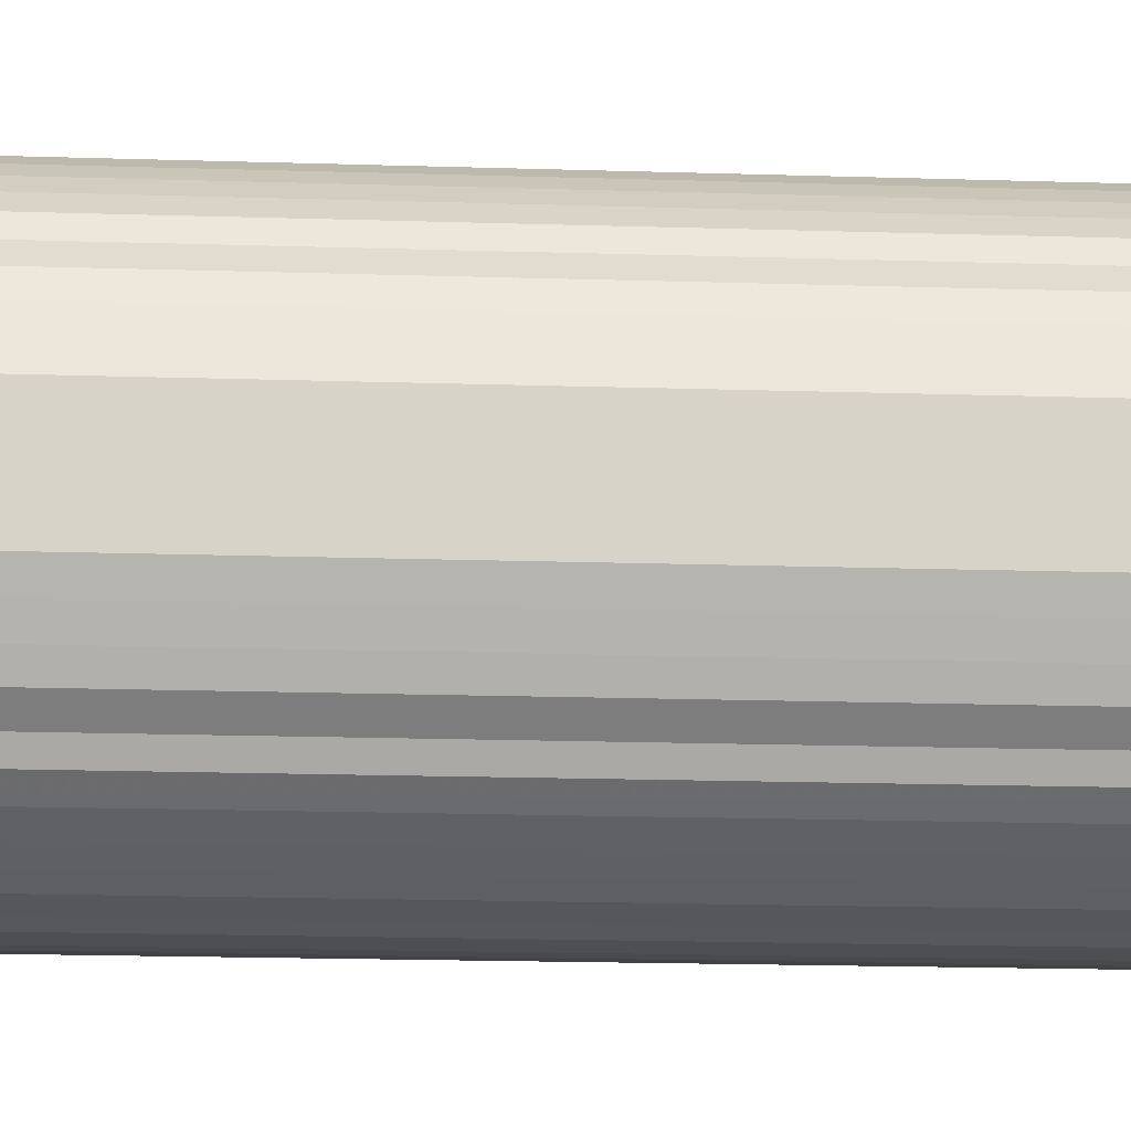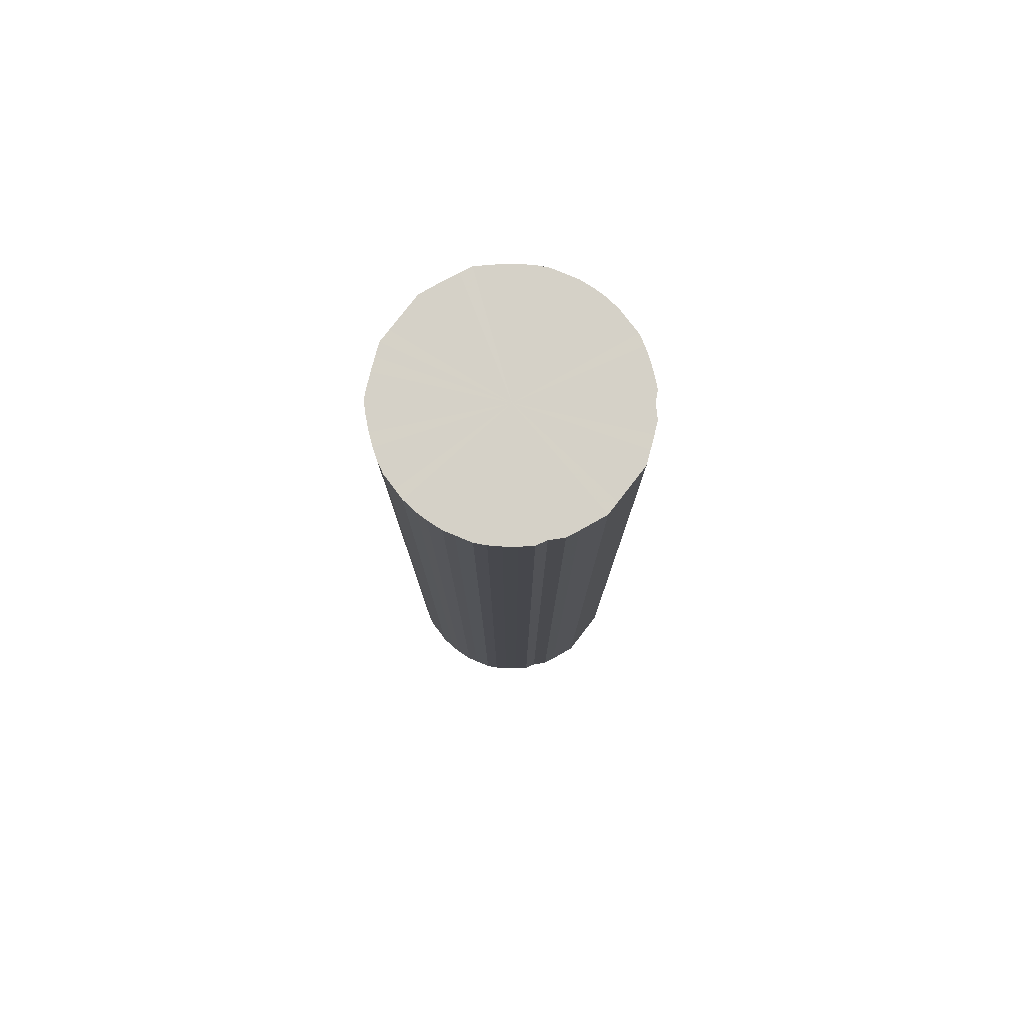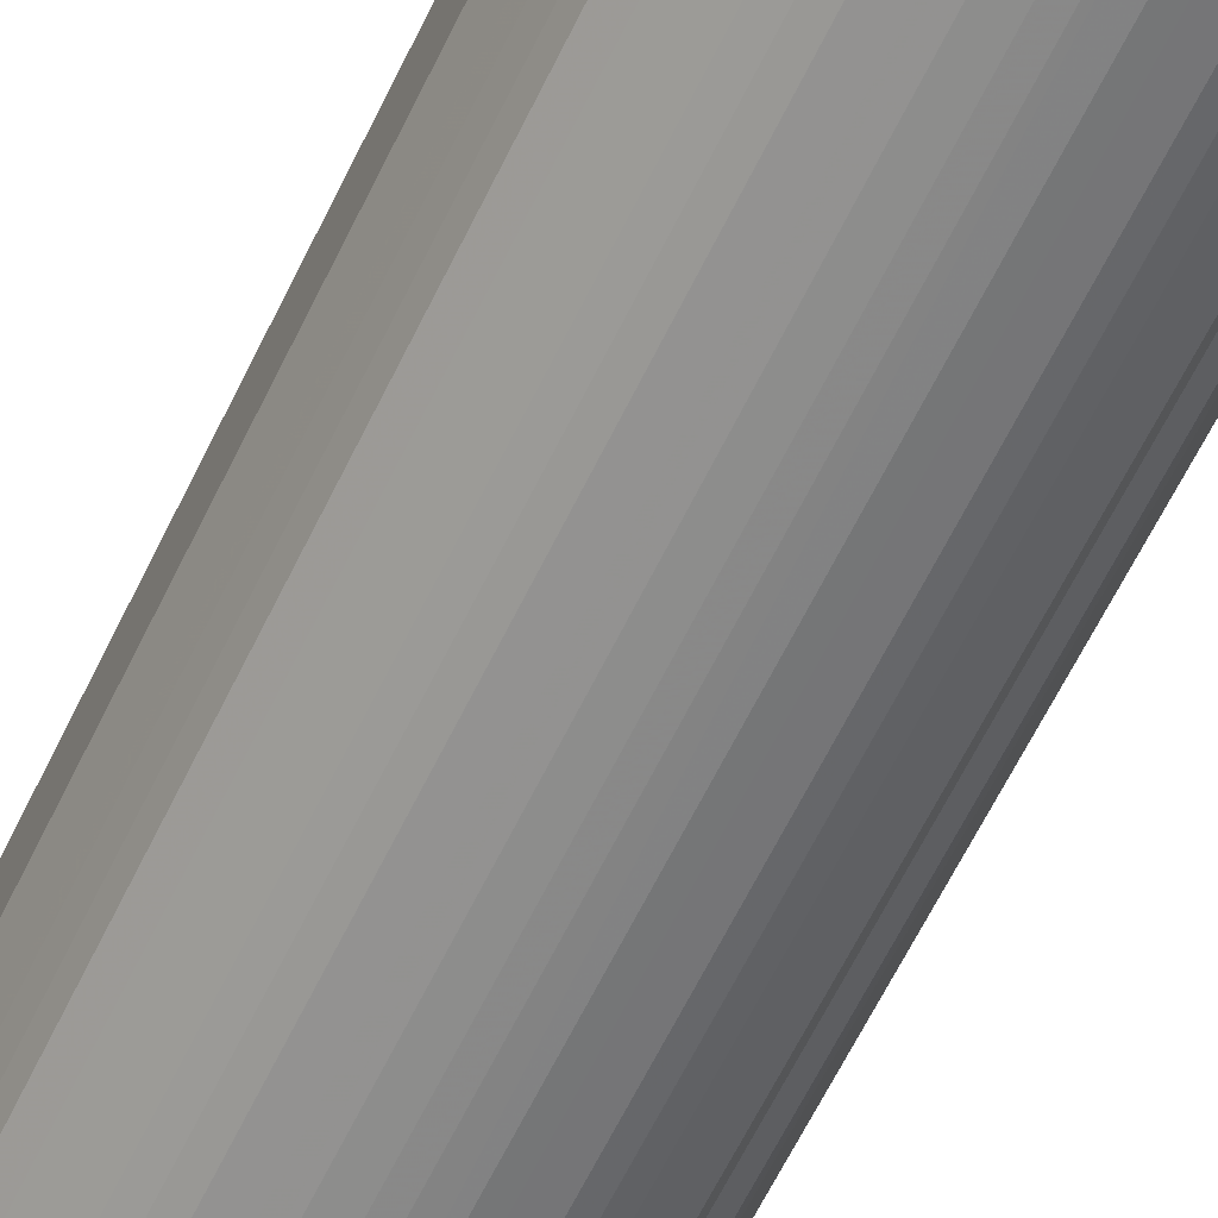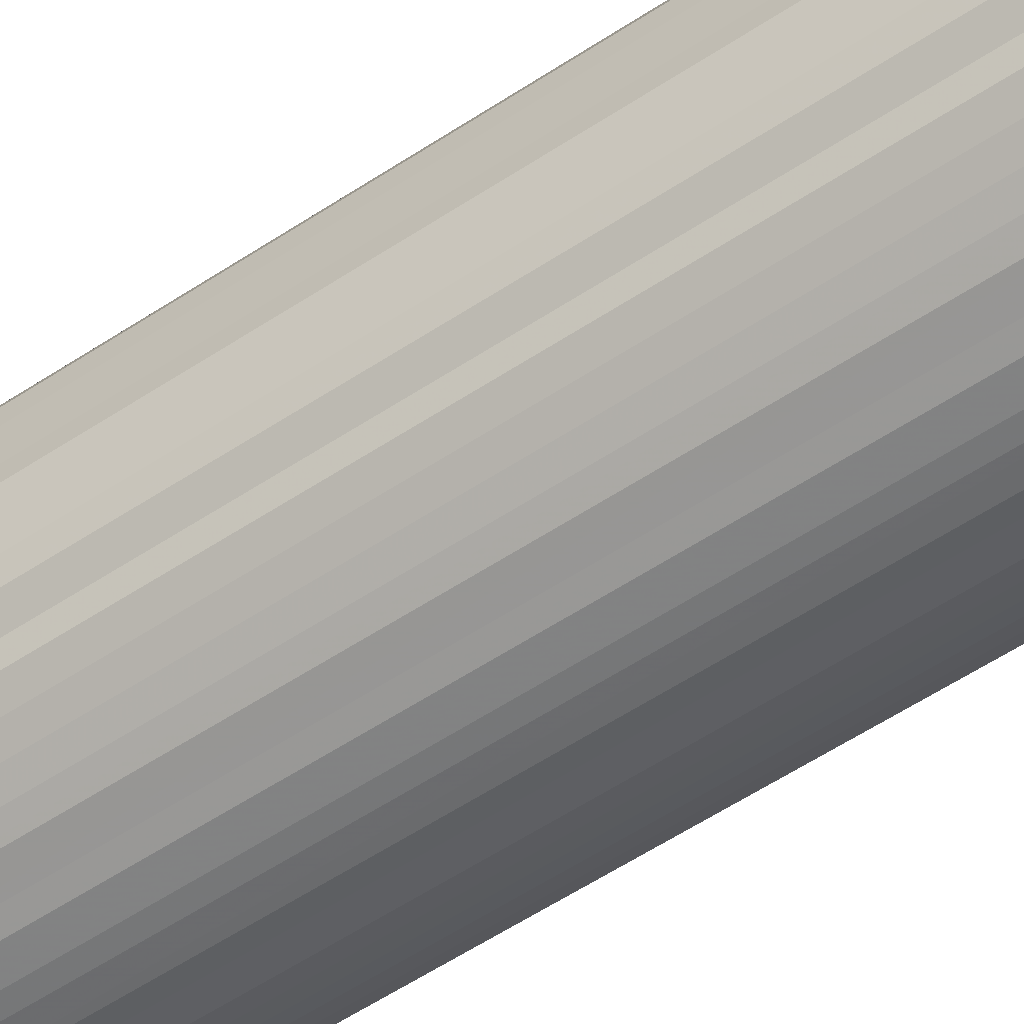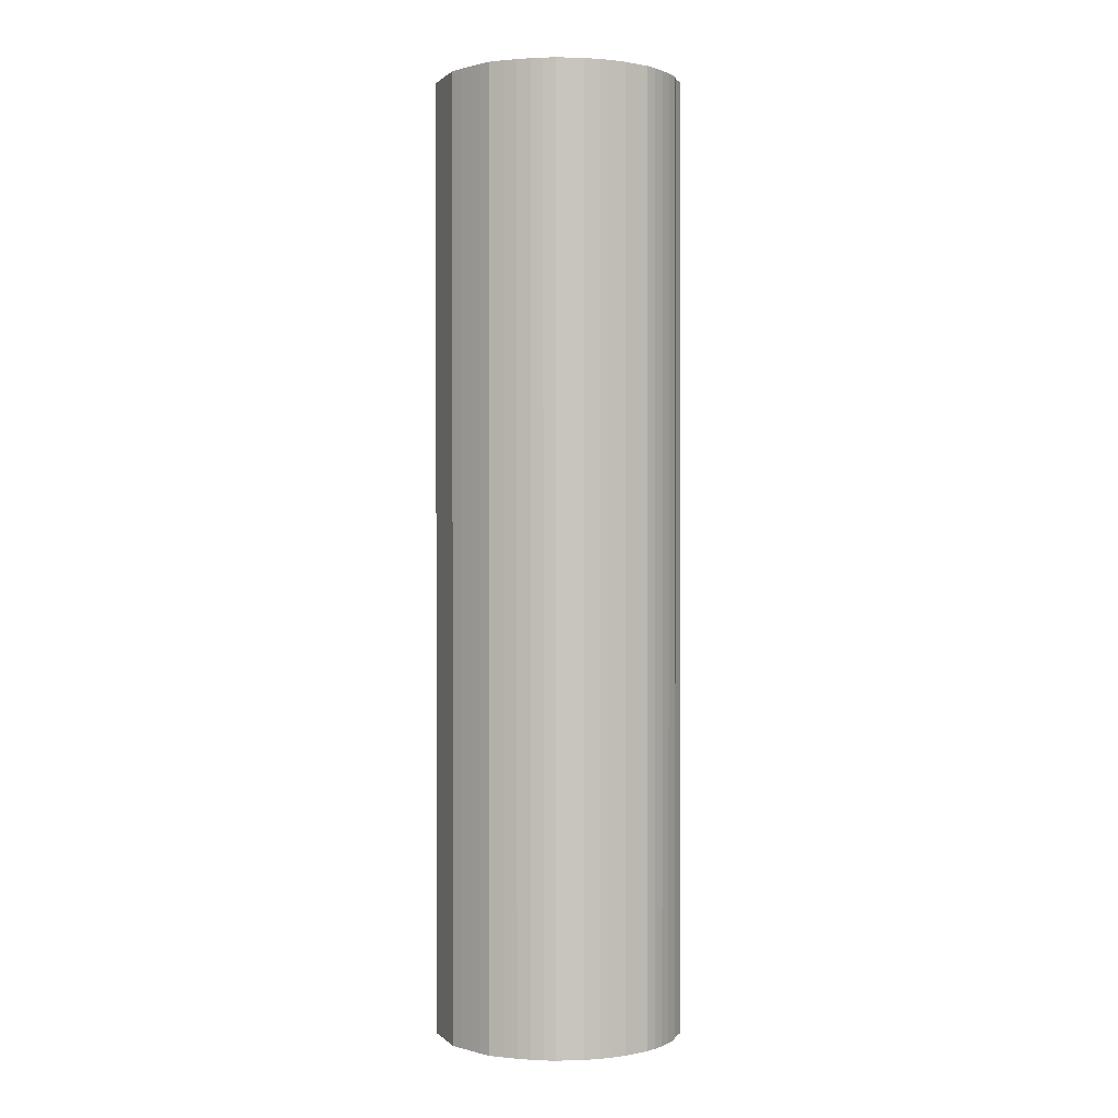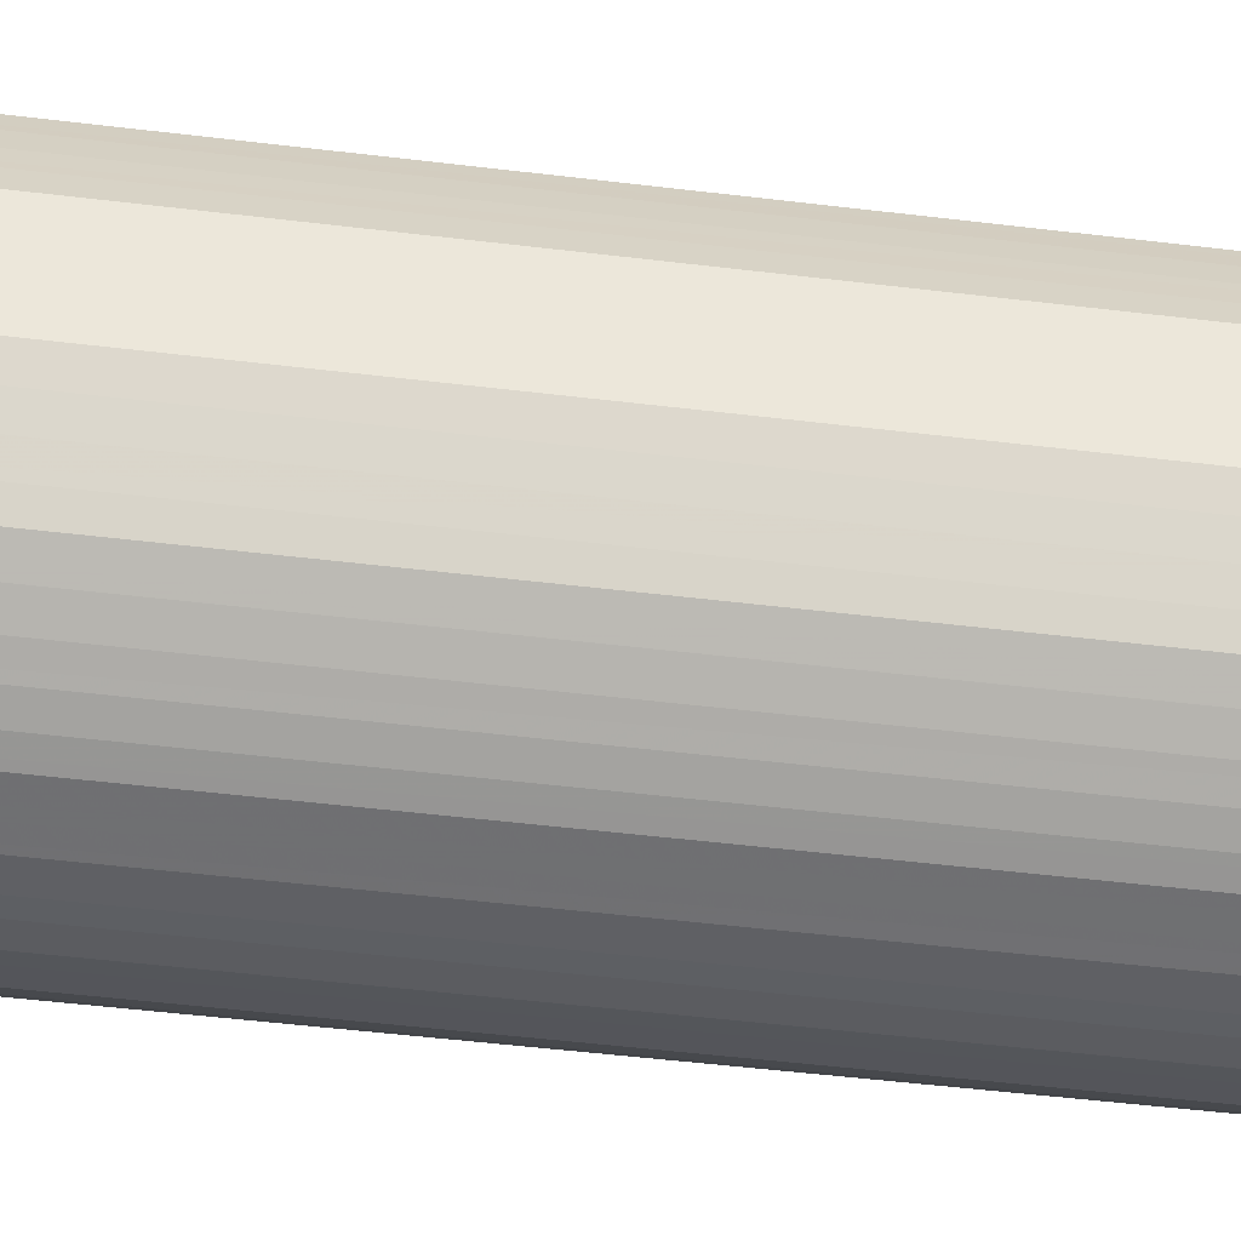
<metadata>
{"format":"obj","ext":"obj","renderer":"f3d","projection":"perspective","resolution":1024,"background":"white","views":[{"elev":-12.7,"azim":85.0,"up":"+Z"},{"elev":78.9,"azim":37.8,"up":"+Y"},{"elev":-62.9,"azim":-25.8,"up":"+Z"},{"elev":-57.2,"azim":124.6,"up":"+Z"},{"elev":0.6,"azim":-21.2,"up":"+Y"},{"elev":-39.8,"azim":-99.1,"up":"+Z"}]}
</metadata>
<code>
o 13067
v 2177 1878 7.44
v 2177 1878 7.415
v 2177 1880 7.44
v 2177 1878 7.39
v 2177 1880 7.415
v 2177 1878 7.465
v 2177 1880 7.465
v 2177 1878 7.366
v 2177 1880 7.39
v 2177 1878 7.49
v 2177 1880 7.49
v 2177 1878 7.342
v 2177 1880 7.366
v 2177 1878 7.514
v 2177 1880 7.514
v 2177 1878 7.32
v 2177 1880 7.342
v 2177 1878 7.538
v 2177 1880 7.538
v 2177 1878 7.299
v 2177 1880 7.32
v 2177 1878 7.56
v 2177 1880 7.56
v 2177 1878 7.28
v 2177 1880 7.299
v 2177 1878 7.581
v 2177 1880 7.581
v 2177 1878 7.263
v 2177 1880 7.28
v 2177 1878 7.6
v 2177 1880 7.6
v 2177 1878 7.248
v 2177 1880 7.263
v 2177 1878 7.617
v 2177 1880 7.617
v 2177 1878 7.235
v 2177 1880 7.248
v 2177 1878 7.632
v 2177 1880 7.632
v 2177 1878 7.224
v 2177 1880 7.235
v 2177 1878 7.645
v 2177 1880 7.645
v 2177 1878 7.216
v 2177 1880 7.224
v 2177 1878 7.656
v 2177 1880 7.656
v 2177 1878 7.211
v 2177 1880 7.216
v 2177 1878 7.664
v 2177 1880 7.664
v 2177 1878 7.208
v 2177 1880 7.211
v 2177 1878 7.669
v 2177 1880 7.669
v 2177 1878 7.208
v 2177 1880 7.208
v 2177 1878 7.672
v 2177 1880 7.672
v 2177 1878 7.211
v 2177 1880 7.208
v 2177 1878 7.672
v 2177 1880 7.672
v 2177 1878 7.216
v 2177 1880 7.211
v 2177 1878 7.669
v 2177 1880 7.669
v 2177 1878 7.224
v 2177 1880 7.216
v 2177 1878 7.664
v 2177 1880 7.664
v 2177 1878 7.235
v 2177 1880 7.224
v 2177 1878 7.656
v 2177 1880 7.656
v 2177 1878 7.248
v 2177 1880 7.235
v 2177 1878 7.645
v 2177 1880 7.645
v 2176 1878 7.263
v 2177 1880 7.248
v 2177 1878 7.632
v 2177 1880 7.632
v 2176 1878 7.28
v 2176 1880 7.263
v 2176 1878 7.617
v 2176 1880 7.617
v 2176 1878 7.299
v 2176 1880 7.28
v 2176 1878 7.6
v 2176 1880 7.6
v 2176 1878 7.32
v 2176 1880 7.299
v 2176 1878 7.581
v 2176 1880 7.581
v 2176 1878 7.342
v 2176 1880 7.32
v 2176 1878 7.56
v 2176 1880 7.56
v 2176 1878 7.366
v 2176 1880 7.342
v 2176 1878 7.538
v 2176 1880 7.538
v 2176 1878 7.39
v 2176 1880 7.366
v 2176 1878 7.514
v 2176 1880 7.514
v 2176 1878 7.415
v 2176 1880 7.39
v 2176 1878 7.49
v 2176 1880 7.49
v 2176 1878 7.44
v 2176 1880 7.415
v 2176 1878 7.465
v 2176 1880 7.465
v 2176 1880 7.44
v 2177 1880 7.44
v 2177 1878 7.415
v 2177 1880 7.415
v 2177 1878 7.39
v 2177 1880 7.39
v 2177 1880 7.465
v 2177 1878 7.44
v 2177 1880 7.49
v 2177 1878 7.465
v 2177 1878 7.366
v 2177 1880 7.366
v 2177 1880 7.514
v 2177 1878 7.49
v 2177 1880 7.538
v 2177 1878 7.514
v 2177 1878 7.342
v 2177 1880 7.342
v 2177 1880 7.56
v 2177 1878 7.538
v 2177 1880 7.581
v 2177 1878 7.56
v 2177 1878 7.32
v 2177 1880 7.32
v 2177 1880 7.6
v 2177 1878 7.581
v 2177 1880 7.617
v 2177 1878 7.6
v 2177 1878 7.299
v 2177 1880 7.299
v 2177 1880 7.632
v 2177 1878 7.617
v 2177 1880 7.645
v 2177 1878 7.632
v 2177 1878 7.28
v 2177 1880 7.28
v 2177 1880 7.656
v 2177 1878 7.645
v 2177 1880 7.664
v 2177 1878 7.656
v 2177 1878 7.263
v 2177 1880 7.263
v 2177 1880 7.669
v 2177 1878 7.664
v 2177 1880 7.672
v 2177 1878 7.669
v 2177 1878 7.248
v 2177 1880 7.248
v 2177 1880 7.672
v 2177 1878 7.672
v 2177 1880 7.669
v 2177 1878 7.672
v 2177 1878 7.235
v 2177 1880 7.235
v 2177 1880 7.664
v 2177 1878 7.669
v 2177 1880 7.656
v 2177 1878 7.664
v 2177 1878 7.224
v 2177 1880 7.224
v 2177 1880 7.645
v 2177 1878 7.656
v 2177 1880 7.632
v 2177 1878 7.645
v 2177 1878 7.216
v 2177 1880 7.216
v 2176 1880 7.617
v 2177 1878 7.632
v 2176 1880 7.6
v 2176 1878 7.617
v 2177 1878 7.211
v 2177 1880 7.211
v 2176 1880 7.581
v 2176 1878 7.6
v 2176 1880 7.56
v 2176 1878 7.581
v 2177 1878 7.208
v 2177 1880 7.208
v 2176 1880 7.538
v 2176 1878 7.56
v 2176 1880 7.514
v 2176 1878 7.538
v 2177 1878 7.208
v 2177 1880 7.208
v 2176 1880 7.49
v 2176 1878 7.514
v 2176 1880 7.465
v 2176 1878 7.49
v 2177 1878 7.211
v 2177 1880 7.211
v 2176 1880 7.44
v 2176 1878 7.465
v 2176 1880 7.415
v 2176 1878 7.44
v 2177 1878 7.216
v 2177 1880 7.216
v 2176 1880 7.39
v 2176 1878 7.415
v 2176 1880 7.366
v 2176 1878 7.39
v 2177 1878 7.224
v 2177 1880 7.224
v 2176 1880 7.342
v 2176 1878 7.366
v 2176 1880 7.32
v 2176 1878 7.342
v 2177 1878 7.235
v 2177 1880 7.235
v 2176 1880 7.299
v 2176 1878 7.32
v 2176 1880 7.28
v 2176 1878 7.299
v 2177 1878 7.248
v 2177 1880 7.248
v 2176 1880 7.263
v 2176 1878 7.28
v 2176 1878 7.263
v 2177 1878 7.44
v 2177 1878 7.415
v 2177 1878 7.44
v 2177 1878 7.39
v 2177 1878 7.465
v 2177 1878 7.366
v 2177 1878 7.49
v 2177 1878 7.342
v 2177 1878 7.514
v 2177 1878 7.32
v 2177 1878 7.538
v 2177 1878 7.299
v 2177 1878 7.56
v 2177 1878 7.28
v 2177 1878 7.581
v 2177 1878 7.263
v 2177 1878 7.6
v 2177 1878 7.248
v 2177 1878 7.617
v 2177 1878 7.235
v 2177 1878 7.632
v 2177 1878 7.224
v 2177 1878 7.645
v 2177 1878 7.216
v 2177 1878 7.656
v 2177 1878 7.211
v 2177 1878 7.664
v 2177 1878 7.208
v 2177 1878 7.669
v 2177 1878 7.208
v 2177 1878 7.672
v 2177 1878 7.211
v 2177 1878 7.672
v 2177 1878 7.216
v 2177 1878 7.669
v 2177 1878 7.224
v 2177 1878 7.664
v 2177 1878 7.235
v 2177 1878 7.656
v 2177 1878 7.248
v 2177 1878 7.645
v 2176 1878 7.263
v 2177 1878 7.632
v 2176 1878 7.28
v 2176 1878 7.617
v 2176 1878 7.299
v 2176 1878 7.6
v 2176 1878 7.32
v 2176 1878 7.581
v 2176 1878 7.342
v 2176 1878 7.56
v 2176 1878 7.366
v 2176 1878 7.538
v 2176 1878 7.39
v 2176 1878 7.514
v 2176 1878 7.415
v 2176 1878 7.49
v 2176 1878 7.44
v 2176 1878 7.465
v 2177 1880 7.44
v 2177 1880 7.44
v 2177 1880 7.415
v 2177 1880 7.465
v 2177 1880 7.39
v 2177 1880 7.49
v 2177 1880 7.366
v 2177 1880 7.514
v 2177 1880 7.342
v 2177 1880 7.538
v 2177 1880 7.32
v 2177 1880 7.56
v 2177 1880 7.299
v 2177 1880 7.581
v 2177 1880 7.28
v 2177 1880 7.6
v 2177 1880 7.263
v 2177 1880 7.617
v 2177 1880 7.248
v 2177 1880 7.632
v 2177 1880 7.235
v 2177 1880 7.645
v 2177 1880 7.224
v 2177 1880 7.656
v 2177 1880 7.216
v 2177 1880 7.664
v 2177 1880 7.211
v 2177 1880 7.669
v 2177 1880 7.208
v 2177 1880 7.672
v 2177 1880 7.208
v 2177 1880 7.672
v 2177 1880 7.211
v 2177 1880 7.669
v 2177 1880 7.216
v 2177 1880 7.664
v 2177 1880 7.224
v 2177 1880 7.656
v 2177 1880 7.235
v 2177 1880 7.645
v 2177 1880 7.248
v 2177 1880 7.632
v 2176 1880 7.263
v 2176 1880 7.617
v 2176 1880 7.28
v 2176 1880 7.6
v 2176 1880 7.299
v 2176 1880 7.581
v 2176 1880 7.32
v 2176 1880 7.56
v 2176 1880 7.342
v 2176 1880 7.538
v 2176 1880 7.366
v 2176 1880 7.514
v 2176 1880 7.39
v 2176 1880 7.49
v 2176 1880 7.415
v 2176 1880 7.465
v 2176 1880 7.44
f 1 2 3
f 2 4 5
f 6 1 7
f 4 8 9
f 10 6 11
f 8 12 13
f 14 10 15
f 12 16 17
f 18 14 19
f 16 20 21
f 22 18 23
f 20 24 25
f 26 22 27
f 24 28 29
f 30 26 31
f 28 32 33
f 34 30 35
f 32 36 37
f 38 34 39
f 36 40 41
f 42 38 43
f 40 44 45
f 46 42 47
f 44 48 49
f 50 46 51
f 48 52 53
f 54 50 55
f 52 56 57
f 58 54 59
f 56 60 61
f 62 58 63
f 60 64 65
f 66 62 67
f 64 68 69
f 70 66 71
f 68 72 73
f 74 70 75
f 72 76 77
f 78 74 79
f 76 80 81
f 82 78 83
f 80 84 85
f 86 82 87
f 84 88 89
f 90 86 91
f 88 92 93
f 94 90 95
f 92 96 97
f 98 94 99
f 96 100 101
f 102 98 103
f 100 104 105
f 106 102 107
f 104 108 109
f 110 106 111
f 108 112 113
f 114 110 115
f 112 114 116
f 117 118 119
f 119 120 121
f 122 123 117
f 124 125 122
f 121 126 127
f 128 129 124
f 130 131 128
f 127 132 133
f 134 135 130
f 136 137 134
f 133 138 139
f 140 141 136
f 142 143 140
f 139 144 145
f 146 147 142
f 148 149 146
f 145 150 151
f 152 153 148
f 154 155 152
f 151 156 157
f 158 159 154
f 160 161 158
f 157 162 163
f 164 165 160
f 166 167 164
f 163 168 169
f 170 171 166
f 172 173 170
f 169 174 175
f 176 177 172
f 178 179 176
f 175 180 181
f 182 183 178
f 184 185 182
f 181 186 187
f 188 189 184
f 190 191 188
f 187 192 193
f 194 195 190
f 196 197 194
f 193 198 199
f 200 201 196
f 202 203 200
f 199 204 205
f 206 207 202
f 208 209 206
f 205 210 211
f 212 213 208
f 214 215 212
f 211 216 217
f 218 219 214
f 220 221 218
f 217 222 223
f 224 225 220
f 226 227 224
f 223 228 229
f 230 231 226
f 229 232 230
f 233 234 235
f 233 236 234
f 233 235 237
f 233 238 236
f 233 237 239
f 233 240 238
f 233 239 241
f 233 242 240
f 233 241 243
f 233 244 242
f 233 243 245
f 233 246 244
f 233 245 247
f 233 248 246
f 233 247 249
f 233 250 248
f 233 249 251
f 233 252 250
f 233 251 253
f 233 254 252
f 233 253 255
f 233 256 254
f 233 255 257
f 233 258 256
f 233 257 259
f 233 260 258
f 233 259 261
f 233 262 260
f 233 261 263
f 233 264 262
f 233 263 265
f 233 266 264
f 233 265 267
f 233 268 266
f 233 267 269
f 233 270 268
f 233 269 271
f 233 272 270
f 233 271 273
f 233 274 272
f 233 273 275
f 233 276 274
f 233 275 277
f 233 278 276
f 233 277 279
f 233 280 278
f 233 279 281
f 233 282 280
f 233 281 283
f 233 284 282
f 233 283 285
f 233 286 284
f 233 285 287
f 233 288 286
f 233 287 289
f 233 290 288
f 233 289 291
f 233 291 290
f 292 293 294
f 292 295 293
f 292 294 296
f 292 297 295
f 292 296 298
f 292 299 297
f 292 298 300
f 292 301 299
f 292 300 302
f 292 303 301
f 292 302 304
f 292 305 303
f 292 304 306
f 292 307 305
f 292 306 308
f 292 309 307
f 292 308 310
f 292 311 309
f 292 310 312
f 292 313 311
f 292 312 314
f 292 315 313
f 292 314 316
f 292 317 315
f 292 316 318
f 292 319 317
f 292 318 320
f 292 321 319
f 292 320 322
f 292 323 321
f 292 322 324
f 292 325 323
f 292 324 326
f 292 327 325
f 292 326 328
f 292 329 327
f 292 328 330
f 292 331 329
f 292 330 332
f 292 333 331
f 292 332 334
f 292 335 333
f 292 334 336
f 292 337 335
f 292 336 338
f 292 339 337
f 292 338 340
f 292 341 339
f 292 340 342
f 292 343 341
f 292 342 344
f 292 345 343
f 292 344 346
f 292 347 345
f 292 346 348
f 292 349 347
f 292 348 350
f 292 350 349

</code>
